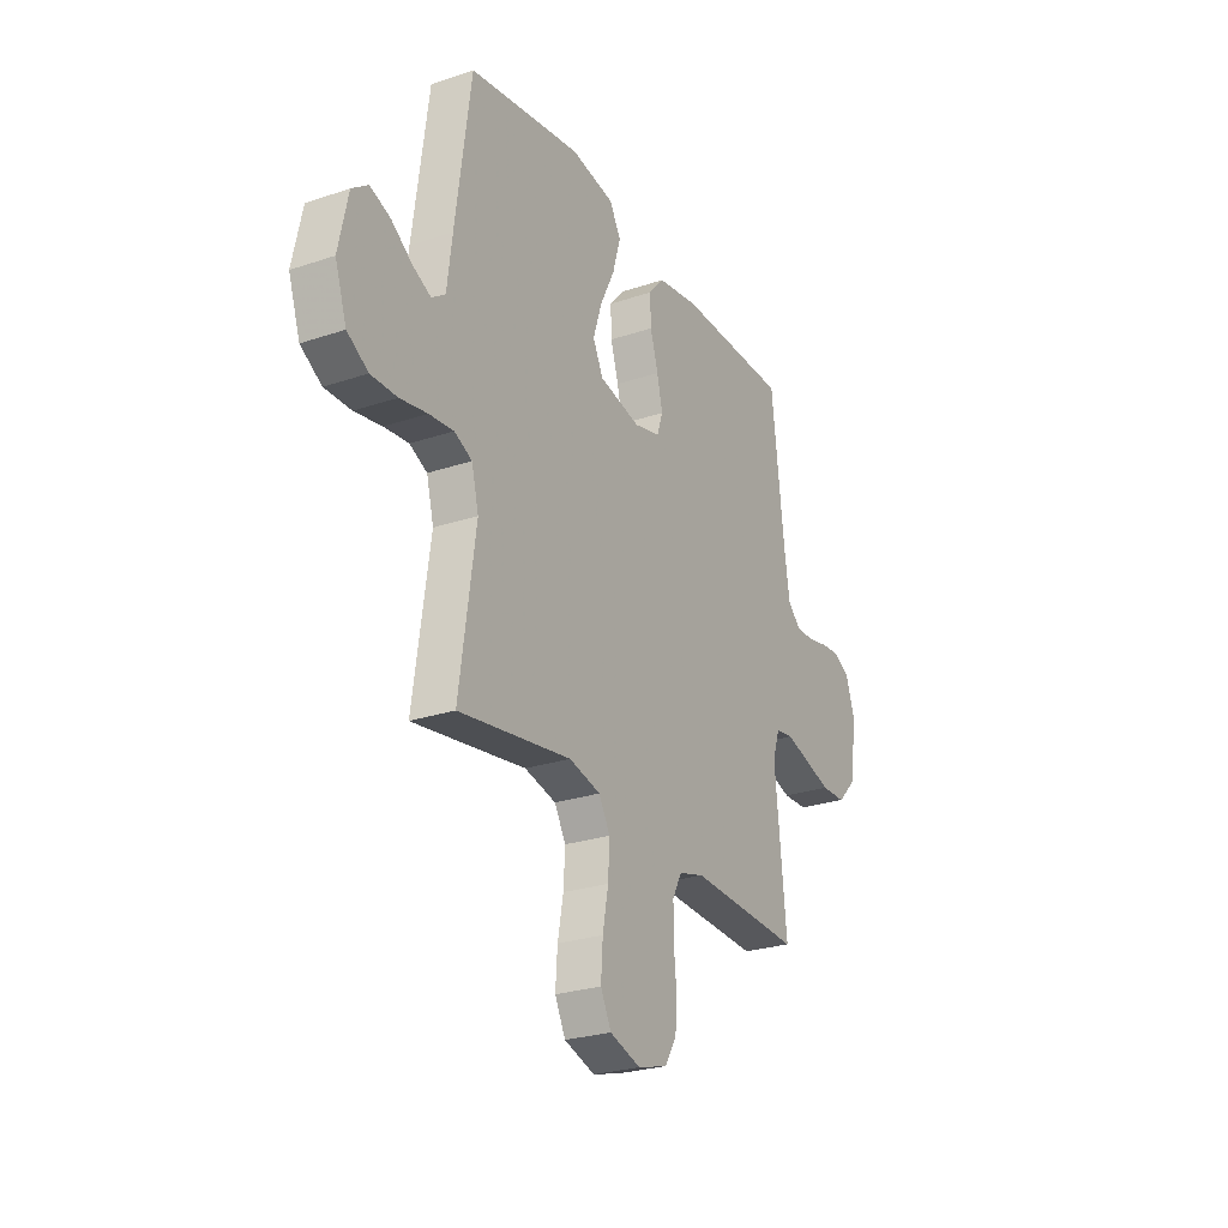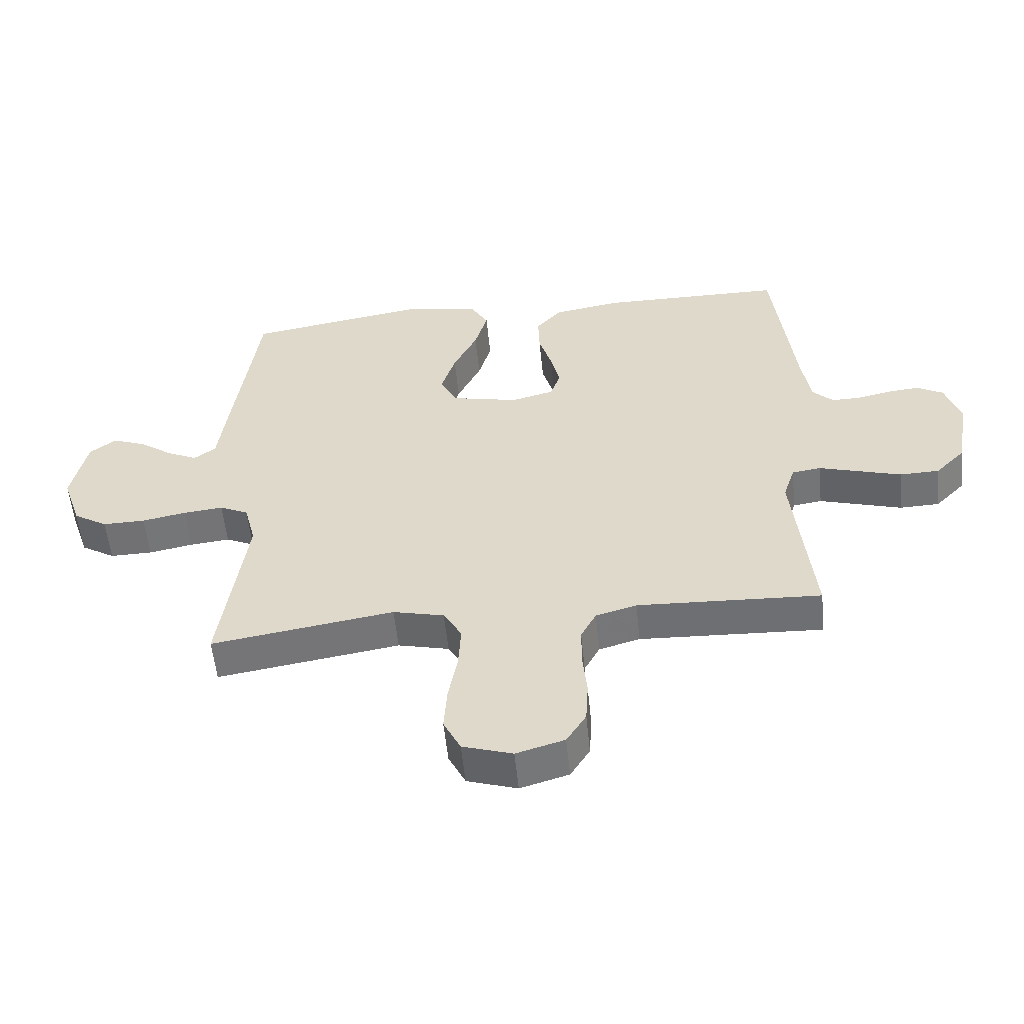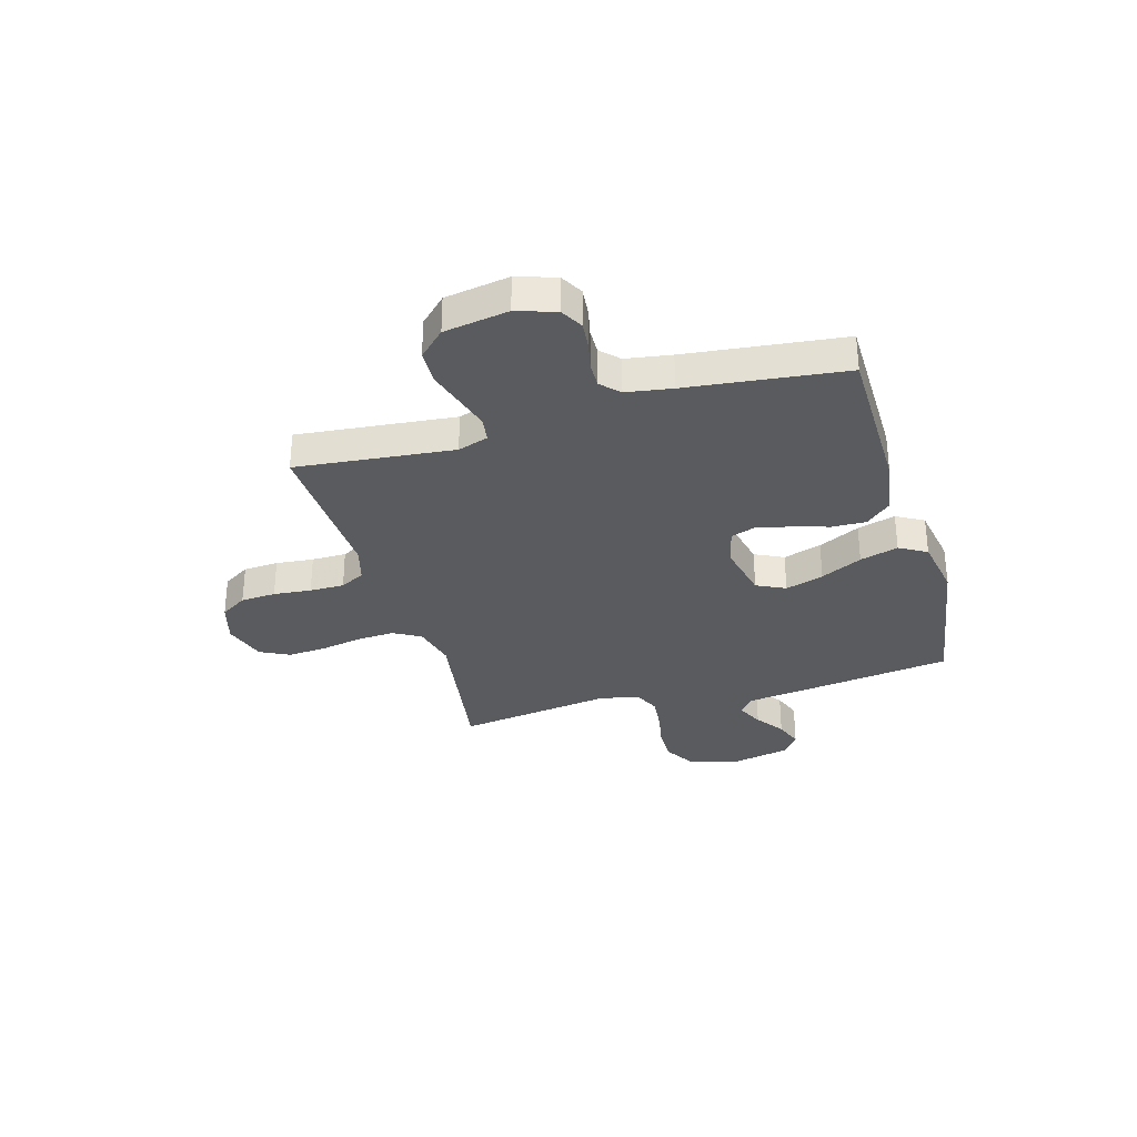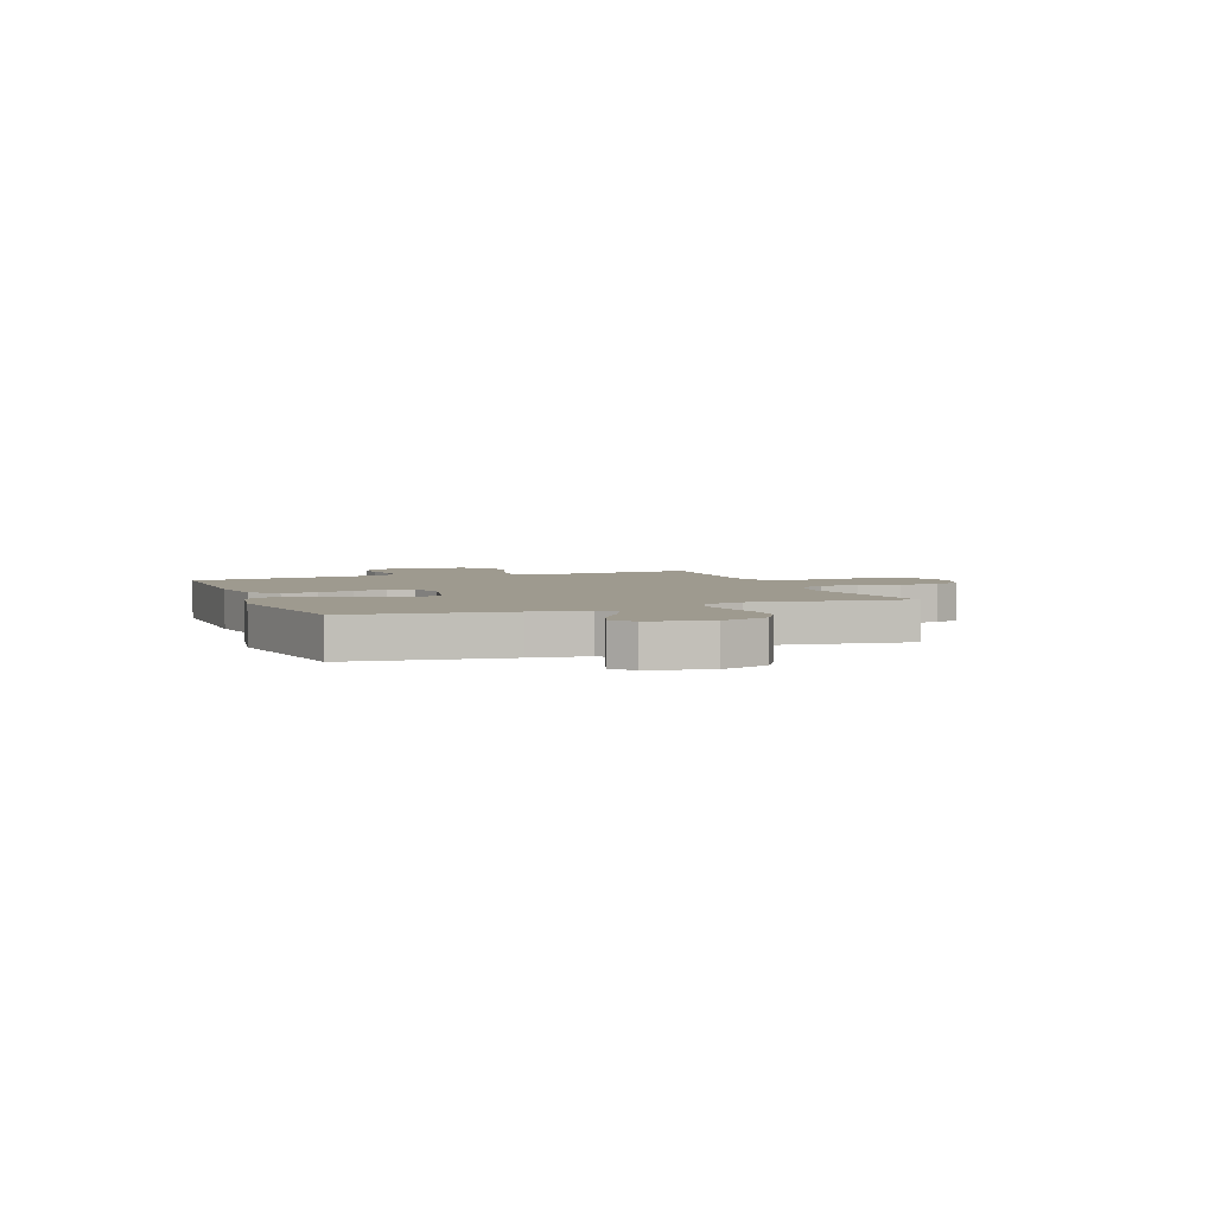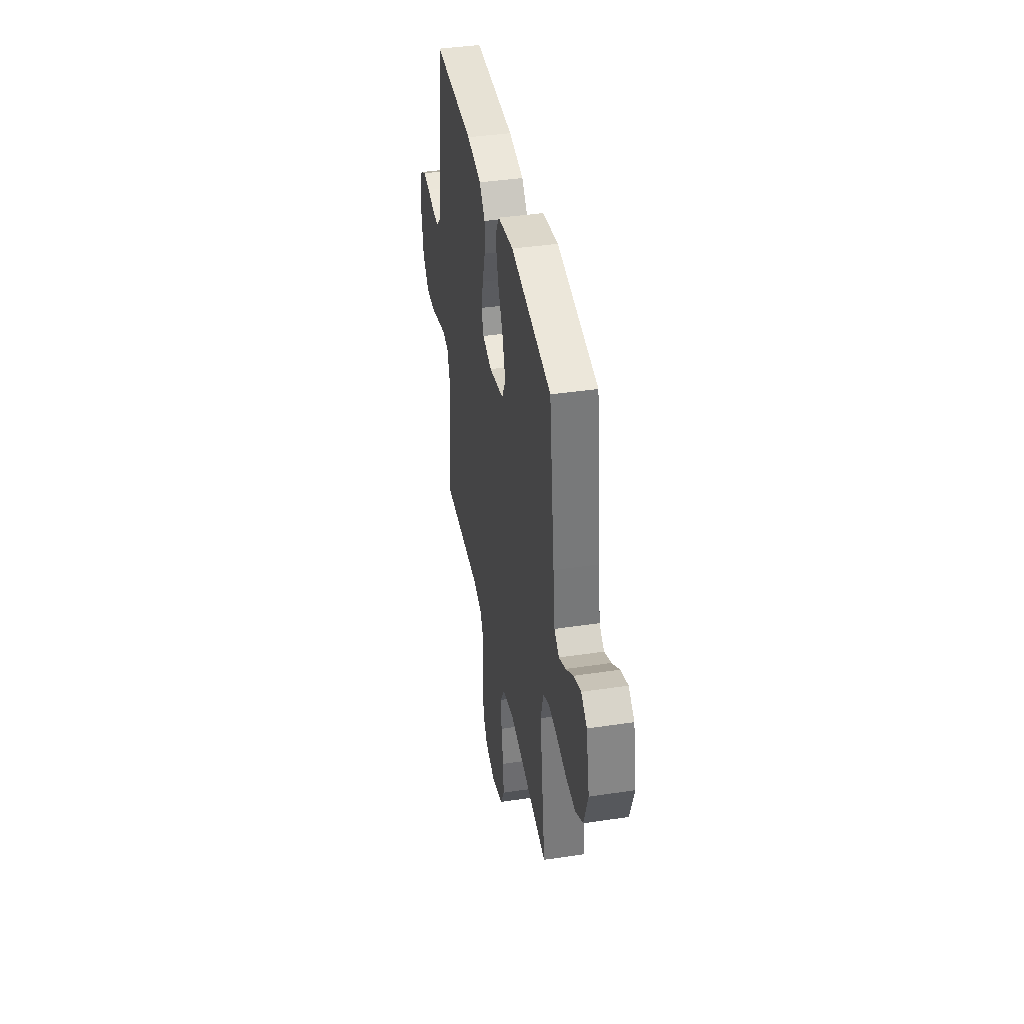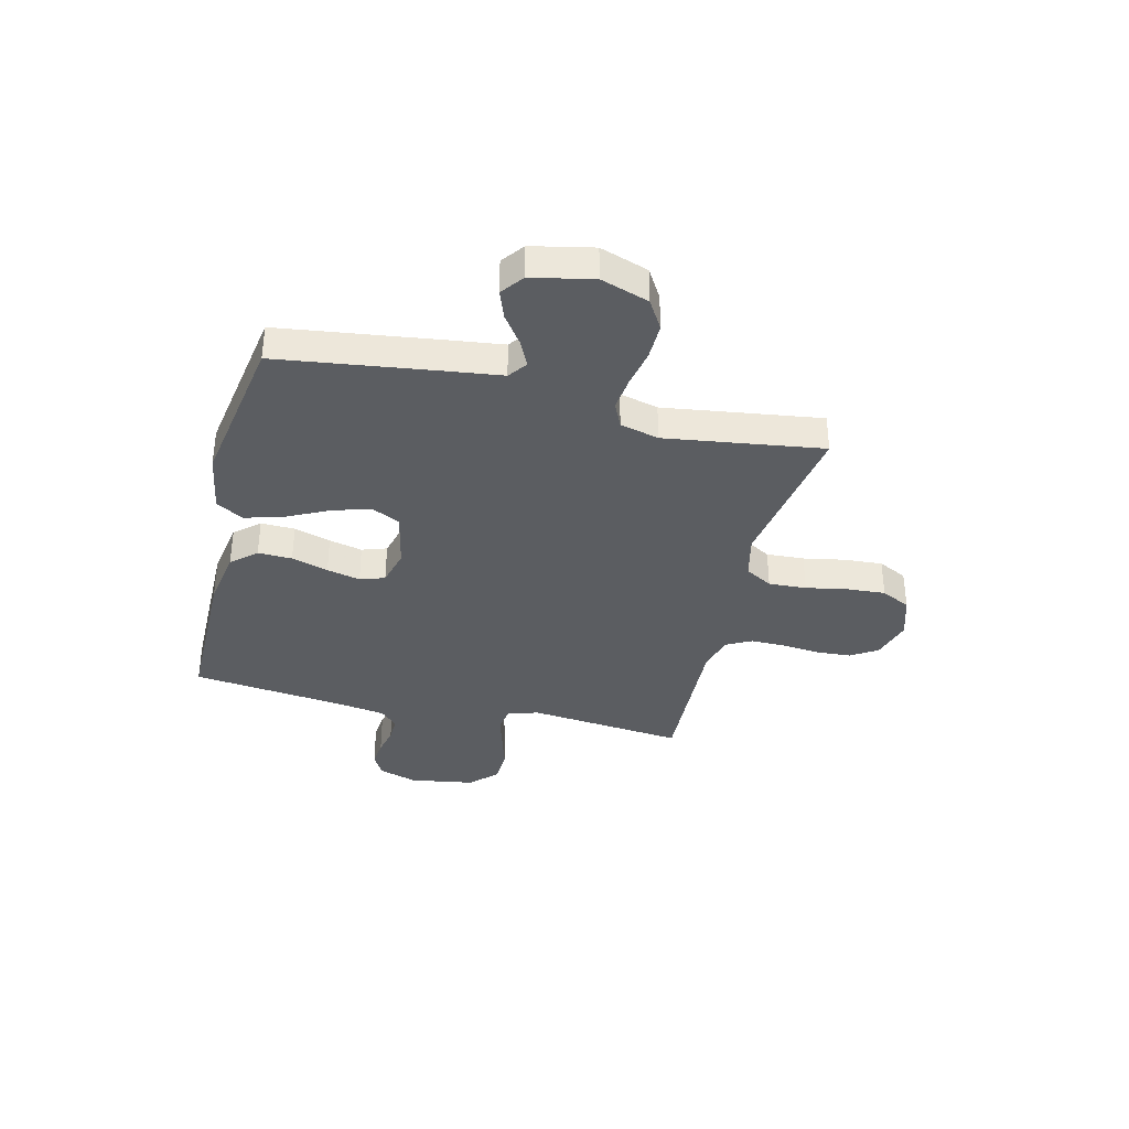
<metadata>
{"format":"obj","ext":"obj","renderer":"f3d","projection":"perspective","resolution":1024,"background":"white","views":[{"elev":-26.2,"azim":118.0,"up":"+Z"},{"elev":-55.2,"azim":-174.3,"up":"+Z"},{"elev":-32.1,"azim":-73.8,"up":"+Y"},{"elev":3.8,"azim":68.8,"up":"+Y"},{"elev":40.6,"azim":79.6,"up":"+Z"},{"elev":-36.1,"azim":76.2,"up":"+Y"}]}
</metadata>
<code>
v -0.5 0.07 0.5
v -0.2 0.07 0.502
v -0.09 0.07 0.484
v -0.048 0.07 0.437
v -0.05 0.07 0.372
v -0.071 0.07 0.302
v -0.086 0.07 0.238
v -0.07 0.07 0.191
v 0 0.07 0.173
v 0.11 0.07 0.197
v 0.137 0.07 0.252
v 0.114 0.07 0.325
v 0.075 0.07 0.404
v 0.054 0.07 0.477
v 0.084 0.07 0.529
v 0.2 0.07 0.549
v 0.5 0.07 0.5
v 0.541 0.07 0.2
v 0.555 0.07 0.092
v 0.591 0.07 0.066
v 0.641 0.07 0.09
v 0.696 0.07 0.129
v 0.75 0.07 0.149
v 0.793 0.07 0.117
v 0.818 0.07 0
v 0.787 0.07 -0.092
v 0.731 0.07 -0.126
v 0.661 0.07 -0.125
v 0.588 0.07 -0.111
v 0.523 0.07 -0.104
v 0.476 0.07 -0.126
v 0.457 0.07 -0.2
v 0.5 0.07 -0.5
v 0.2 0.07 -0.453
v 0.116 0.07 -0.473
v 0.086 0.07 -0.525
v 0.09 0.07 -0.597
v 0.105 0.07 -0.676
v 0.11 0.07 -0.75
v 0.082 0.07 -0.806
v 0 0.07 -0.832
v -0.079 0.07 -0.809
v -0.111 0.07 -0.758
v -0.115 0.07 -0.691
v -0.108 0.07 -0.619
v -0.108 0.07 -0.553
v -0.133 0.07 -0.506
v -0.2 0.07 -0.487
v -0.5 0.07 -0.5
v -0.469 0.07 -0.2
v -0.488 0.07 -0.142
v -0.535 0.07 -0.135
v -0.599 0.07 -0.154
v -0.67 0.07 -0.175
v -0.735 0.07 -0.173
v -0.784 0.07 -0.123
v -0.804 0.07 0
v -0.78 0.07 0.074
v -0.737 0.07 0.098
v -0.685 0.07 0.093
v -0.631 0.07 0.081
v -0.583 0.07 0.08
v -0.549 0.07 0.113
v -0.535 0.07 0.2
v -0.5 0 0.5
v -0.2 0 0.502
v -0.09 0 0.484
v -0.048 0 0.437
v -0.05 0 0.372
v -0.071 0 0.302
v -0.086 0 0.238
v -0.07 0 0.191
v 0 0 0.173
v 0.11 0 0.197
v 0.137 0 0.252
v 0.114 0 0.325
v 0.075 0 0.404
v 0.054 0 0.477
v 0.084 0 0.529
v 0.2 0 0.549
v 0.5 0 0.5
v 0.541 0 0.2
v 0.555 0 0.092
v 0.591 0 0.066
v 0.641 0 0.09
v 0.696 0 0.129
v 0.75 0 0.149
v 0.793 0 0.117
v 0.818 0 0
v 0.787 0 -0.092
v 0.731 0 -0.126
v 0.661 0 -0.125
v 0.588 0 -0.111
v 0.523 0 -0.104
v 0.476 0 -0.126
v 0.457 0 -0.2
v 0.5 0 -0.5
v 0.2 0 -0.453
v 0.116 0 -0.473
v 0.086 0 -0.525
v 0.09 0 -0.597
v 0.105 0 -0.676
v 0.11 0 -0.75
v 0.082 0 -0.806
v 0 0 -0.832
v -0.079 0 -0.809
v -0.111 0 -0.758
v -0.115 0 -0.691
v -0.108 0 -0.619
v -0.108 0 -0.553
v -0.133 0 -0.506
v -0.2 0 -0.487
v -0.5 0 -0.5
v -0.469 0 -0.2
v -0.488 0 -0.142
v -0.535 0 -0.135
v -0.599 0 -0.154
v -0.67 0 -0.175
v -0.735 0 -0.173
v -0.784 0 -0.123
v -0.804 0 0
v -0.78 0 0.074
v -0.737 0 0.098
v -0.685 0 0.093
v -0.631 0 0.081
v -0.583 0 0.08
v -0.549 0 0.113
v -0.535 0 0.2
f 59 60 61
f 58 59 61
f 57 58 61
f 56 57 61
f 55 56 61
f 54 55 61
f 53 54 61
f 52 53 61
f 51 52 61 62
f 48 49 50
f 47 48 50 51
f 43 44 45
f 42 43 45
f 41 42 45
f 40 41 45
f 39 40 45
f 38 39 45
f 37 38 45
f 36 37 45 46
f 35 36 46 47
f 32 33 34
f 51 62 63
f 47 51 63
f 35 47 63
f 34 35 63
f 32 34 63
f 31 32 63
f 27 28 29
f 26 27 29
f 25 26 29
f 24 25 29
f 23 24 29
f 22 23 29
f 21 22 29
f 17 18 19
f 16 17 19
f 15 16 19
f 14 15 19
f 13 14 19
f 12 13 19
f 11 12 19 20
f 10 11 20
f 9 10 20
f 4 5 6
f 3 4 6
f 2 3 6
f 1 2 6
f 64 1 6
f 64 6 7
f 30 31 63 64
f 20 21 29 30
f 9 20 30 64
f 8 9 64
f 7 8 64
f 125 124 123
f 125 123 122
f 125 122 121
f 125 121 120
f 125 120 119
f 125 119 118
f 125 118 117
f 125 117 116
f 126 125 116 115
f 114 113 112
f 115 114 112 111
f 109 108 107
f 109 107 106
f 109 106 105
f 109 105 104
f 109 104 103
f 109 103 102
f 109 102 101
f 110 109 101 100
f 111 110 100 99
f 98 97 96
f 127 126 115
f 127 115 111
f 127 111 99
f 127 99 98
f 127 98 96
f 127 96 95
f 93 92 91
f 93 91 90
f 93 90 89
f 93 89 88
f 93 88 87
f 93 87 86
f 93 86 85
f 83 82 81
f 83 81 80
f 83 80 79
f 83 79 78
f 83 78 77
f 83 77 76
f 84 83 76 75
f 84 75 74
f 84 74 73
f 70 69 68
f 70 68 67
f 70 67 66
f 70 66 65
f 70 65 128
f 71 70 128
f 128 127 95 94
f 94 93 85 84
f 128 94 84 73
f 128 73 72
f 128 72 71
f 1 65 66 2
f 2 66 67 3
f 3 67 68 4
f 4 68 69 5
f 5 69 70 6
f 6 70 71 7
f 7 71 72 8
f 8 72 73 9
f 9 73 74 10
f 10 74 75 11
f 11 75 76 12
f 12 76 77 13
f 13 77 78 14
f 14 78 79 15
f 15 79 80 16
f 16 80 81 17
f 17 81 82 18
f 18 82 83 19
f 19 83 84 20
f 20 84 85 21
f 21 85 86 22
f 22 86 87 23
f 23 87 88 24
f 24 88 89 25
f 25 89 90 26
f 26 90 91 27
f 27 91 92 28
f 28 92 93 29
f 29 93 94 30
f 30 94 95 31
f 31 95 96 32
f 32 96 97 33
f 33 97 98 34
f 34 98 99 35
f 35 99 100 36
f 36 100 101 37
f 37 101 102 38
f 38 102 103 39
f 39 103 104 40
f 40 104 105 41
f 41 105 106 42
f 42 106 107 43
f 43 107 108 44
f 44 108 109 45
f 45 109 110 46
f 46 110 111 47
f 47 111 112 48
f 48 112 113 49
f 49 113 114 50
f 50 114 115 51
f 51 115 116 52
f 52 116 117 53
f 53 117 118 54
f 54 118 119 55
f 55 119 120 56
f 56 120 121 57
f 57 121 122 58
f 58 122 123 59
f 59 123 124 60
f 60 124 125 61
f 61 125 126 62
f 62 126 127 63
f 63 127 128 64
f 64 128 65 1

</code>
